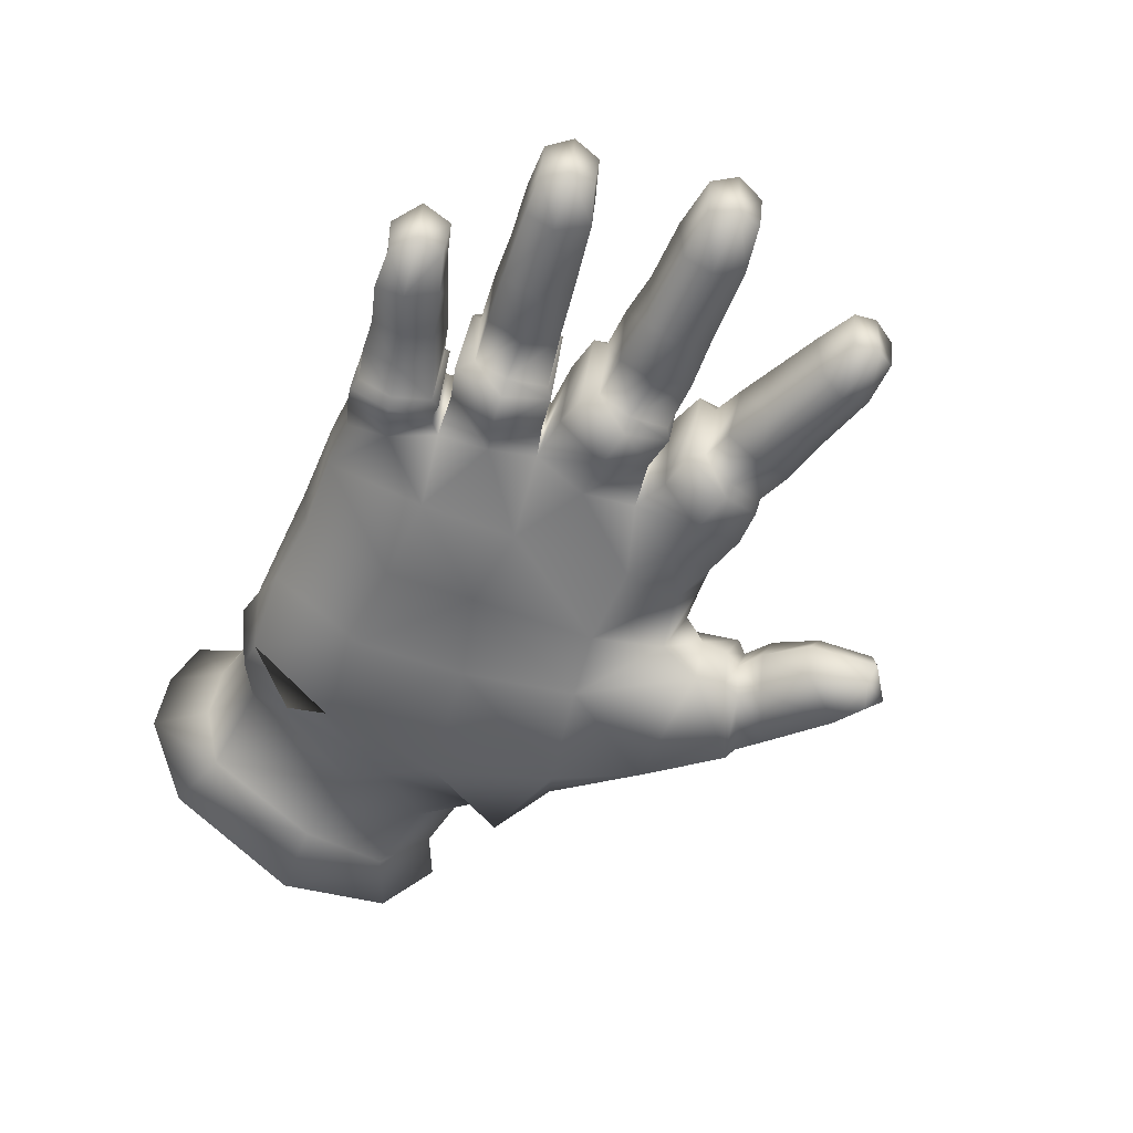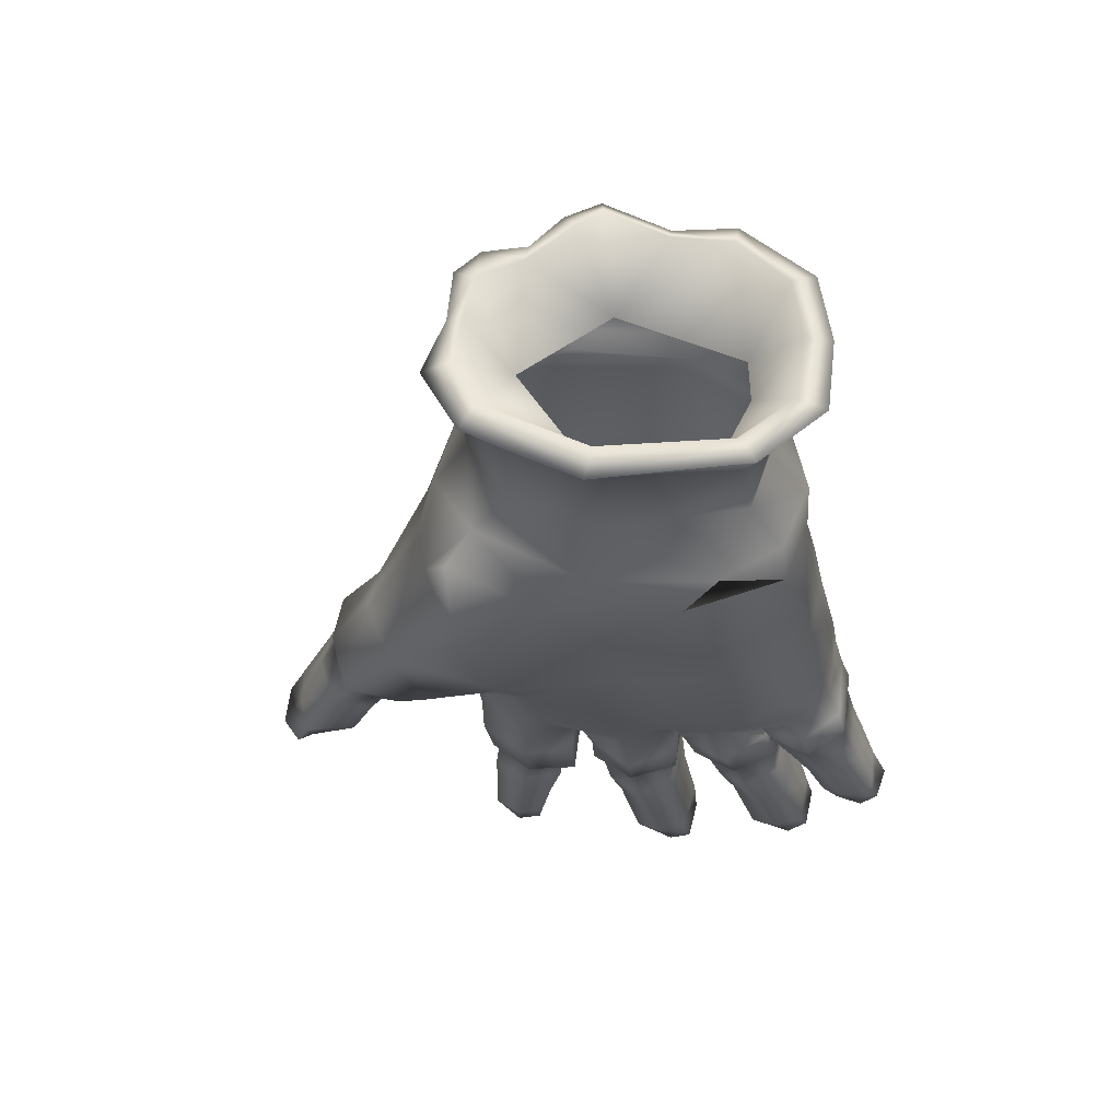
<metadata>
{"format":"obj","ext":"obj","renderer":"f3d","projection":"perspective","resolution":1024,"background":"white","views":[{"elev":-71.7,"azim":-116.2,"up":"+Y"},{"elev":-8.5,"azim":101.4,"up":"+Y"}]}
</metadata>
<code>
o studio.helghast_assault_medium.smd.mesh_0.004
v -2.595 1.28 -1.883
v -2.98 1.277 -2.039
v -2.976 1.143 -2.302
v -2.404 1.206 -2.204
v -1.874 1.686 -1.721
v -2.817 1.24 -2.558
v -2.421 1.271 -2.52
v -2.609 1.802 -2.598
v -3.038 1.652 -2.62
v -1.678 1.595 -2.424
v -1.69 1.491 -2.058
v -1.332 1.825 -1.616
v -1.192 1.663 -1.969
v -0.6873 1.947 -1.908
v -0.7666 2.091 -1.476
v -0.6675 2.046 -1.394
v -1.994 2.214 -2.498
v -1.725 2.53 -2.083
v -1.521 2.451 -2.454
v -2.134 2.343 -2.169
v -2.775 1.938 -2.288
v -3.233 1.708 -2.381
v -0.6685 2.118 -2.268
v -1.168 1.849 -2.352
v -0.9576 2.786 -2.366
v -0.1363 1.917 -1.819
v -0.5277 1.801 -1.889
v -0.2031 2.203 -2.326
v -0.5308 2.007 -2.429
v -0.9294 2.927 -2.453
v -1.156 2.863 -1.96
v -0.3169 3.43 -1.298
v -0.7906 3.319 -1.837
v -0.704 3.04 -1.421
v -0.2563 3.563 -1.727
v -0.1322 3.46 -2.226
v -0.5778 3.169 -2.338
v 0.2759 2.34 -2.262
v 0.1559 2.237 -1.727
v -0.3179 2.182 -1.327
v 0.02124 2.315 -1.222
v -1.201 3.079 -1.96
v -1.157 2.841 -1.494
v -2.976 1.143 -2.302
v -3.163 1.651 -2.074
v -2.765 1.817 -1.921
v -2.087 2.201 -1.777
v -1.691 2.406 -1.662
v -1.137 2.757 -1.527
v -0.7666 2.091 -1.476
v -0.6675 2.046 -1.394
v -0.3179 2.182 -1.327
v 0.02124 2.315 -1.222
v -1.332 1.825 -1.616
v -1.874 1.686 -1.721
v -2.595 1.28 -1.883
v -2.98 1.277 -2.039
v -0.3231 1.86 -0.631
v 0.02124 2.315 -1.222
v 0.1308 2.163 -0.6295
v -0.4463 2.167 -0.1449
v -0.7374 1.744 -0.5774
v -0.8157 2.03 -0.09092
v -0.8981 1.888 -0.59
v -0.9242 2.069 -0.1642
v -1.5 1.8 -0.1854
v -1.407 1.604 -0.5707
v -1.878 1.444 -0.5844
v -2.015 1.673 -0.2343
v 0.06614 2.389 -0.03067
v -2.716 1.154 -0.628
v -1.917 1.511 -0.9433
v -2.862 1.247 -0.318
v -3.379 1.076 -0.6666
v -3.34 1.19 -0.4158
v -1.417 1.752 -0.9724
v -1.785 2.351 -1.075
v -2.275 2.112 -1.034
v -2.734 1.198 -0.9467
v -3.242 1.108 -0.9456
v -0.8157 2.03 -0.09092
v -0.4463 2.167 -0.1449
v -0.8313 3.025 -0.1812
v 0.06614 2.389 -0.03067
v -0.2302 3.427 -0.1526
v -0.3116 3.572 -0.6729
v -0.9503 3.244 -0.6858
v -0.3169 3.449 -1.22
v -0.8658 3.04 -1.243
v -0.4911 2.074 -1.197
v -0.824 1.891 -1.129
v -0.9409 2.016 -0.9632
v -1.394 2.947 -0.6699
v -3.11 1.863 -0.7286
v -3.468 1.515 -1.014
v -3.627 1.591 -0.7652
v -2.937 1.728 -1.068
v -2.365 2.274 -0.7155
v -1.954 2.459 -0.7088
v -1.416 2.775 -0.6649
v -1.328 2.632 -1.061
v -1.286 2.774 -1.189
v -3.379 1.076 -0.6666
v -3.526 1.563 -0.4597
v -3.051 1.779 -0.3789
v -2.267 2.17 -0.3101
v -1.861 2.378 -0.2357
v -1.298 2.732 -0.2245
v -1.308 2.825 -0.134
v -0.9242 2.069 -0.1642
v -1.5 1.8 -0.1854
v -2.015 1.673 -0.2343
v -2.862 1.247 -0.318
v -3.34 1.19 -0.4158
v -2.625 1.498 1.48
v -2.788 1.844 1.446
v -2.927 1.833 1.196
v -2.719 1.328 1.283
v -1.186 1.843 0.407
v -0.6999 1.956 0.6815
v -1.065 1.766 0.842
v -1.612 1.657 0.622
v -1.535 1.619 0.9994
v -2.269 1.418 0.8781
v -2.129 1.379 1.155
v -2.69 1.358 0.9986
v -2.183 1.551 1.468
v -2.366 2.02 1.389
v -2.525 2.052 1.07
v -2.894 1.735 0.9491
v -2.69 1.358 0.9986
v -2.481 1.877 0.75
v -2.269 1.418 0.8781
v -0.848 2.039 0.3235
v -1.968 2.438 0.88
v -1.755 2.383 1.238
v -1.518 1.843 1.315
v -1.032 1.991 1.212
v -1.367 2.576 1.191
v -1.59 2.602 0.7556
v -1.924 2.26 0.5612
v -1.612 1.657 0.622
v -1.549 2.447 0.4136
v -1.179 2.851 0.6416
v -1.017 2.821 1.059
v -0.5944 2.189 1.072
v -0.5726 1.856 0.6919
v -0.7927 1.889 0.1496
v -0.3649 2.107 0.09877
v -0.09352 2.022 0.604
v 0.3521 2.25 0.5304
v -0.06956 2.37 1.151
v -1.186 1.843 0.407
v -0.848 2.039 0.3235
v -0.9607 2.943 1.155
v -0.4745 2.154 1.117
v -0.4181 3.198 1.094
v -0.6947 3.416 0.5687
v -1.158 3.019 0.6112
v -0.7437 3.171 0.01729
v -1.217 2.779 0.1097
v -1.194 2.671 0.2998
v 0.4199 2.623 1.063
v 0.09432 3.458 1.066
v -0.02778 3.656 0.4611
v -0.2188 3.426 -0.07863
v 0.06614 2.389 -0.03067
v -0.3649 2.107 0.09877
v -0.7927 1.889 0.1496
v -0.1071 3.438 -2.369
v 0.2759 2.34 -2.262
v -0.1322 3.46 -2.226
v 0.2936 3.681 -2.705
v 0.006657 3.503 -2.868
v 0.4522 3.251 -3.254
v 0.5639 3.984 -2.85
v 1 3.413 -3.269
v -0.2563 3.563 -1.727
v -0.3169 3.43 -1.298
v -0.02778 3.805 -1.207
v 0.1173 3.765 -1.862
v 0.3573 4.257 -1.852
v 1.064 4.213 -3.018
v 1.949 3.783 -3.222
v 2.928 4.872 -2.971
v 3.809 4.516 -3.265
v 3.403 4.2 -3.204
v 2.667 4.044 -3.213
v 1.811 4.432 -2.797
v 1.686 4.502 -2.917
v 0.7382 4.7 -1.458
v 0.1256 4.34 -1.163
v -0.03825 3.861 -0.6608
v -0.3116 3.572 -0.6729
v -0.3169 3.449 -1.22
v 0.02124 2.315 -1.222
v -0.2302 3.427 -0.1526
v 0.06614 2.389 -0.03067
v -0.2188 3.426 -0.07863
v -0.05803 3.781 -0.1283
v 0.1444 4.387 -0.4394
v 0.6933 4.761 -0.6877
v 1.327 4.958 -1.373
v 1.633 4.887 -1.39
v 2.547 5.423 -1.851
v 3.389 5.358 -2.998
v 4.111 4.959 -2.938
v 3.815 5.612 -2.817
v 5.103 5.601 -3.138
v -0.02778 3.656 0.4611
v 1.331 4.999 -0.57
v 1.621 4.922 -0.5489
v 0.7674 4.7 0.3403
v 0.1506 4.305 0.2
v 0.05254 3.919 0.4625
v 0.4293 3.965 0.8797
v 0.09432 3.458 1.066
v 0.7298 3.248 1.192
v 0.4199 2.623 1.063
v 1.428 4.967 0.2897
v 1.715 4.841 0.3217
v 2.475 5.454 -0.5522
v 1.506 4.292 1.045
v 1.056 4.149 1.045
v 1.27 3.486 1.269
v 1.475 3.811 1.508
v 1.347 3.125 1.497
v 1.289 3.611 1.957
v 1.304 3.015 1.769
v 1.357 3.433 2.046
v 1.386 2.966 1.933
v 1.052 3.287 2.235
v 1.109 2.869 2.1
v 0.6996 2.938 2.604
v 0.71 2.608 2.462
v 0.5326 2.434 3.174
v 3.262 4.745 1.026
v 2.828 5.264 0.4184
v 2.505 3.949 1.788
v 1.98 3.715 2.369
v 1.864 3.534 2.373
v 1.594 3.413 2.577
v 1.023 3.003 3.121
v 0.566 2.788 3.192
v 0.7945 2.788 3.376
v 0.8676 2.391 3.426
v 1.216 2.606 3.107
v 0.9605 2.15 3.219
v 3.805 5.734 0.4317
v 3.403 6.05 -0.3478
v 2.107 3.164 2.423
v 2.251 3.239 2.412
v 2.808 3.554 1.83
v 3.63 4.245 1.042
v 4.239 4.662 0.7109
v 4.249 5.779 0.1533
v 3.738 6.152 -0.703
v 3.748 6.374 -0.73
v 4.965 7.038 -1.053
v 5.531 6.264 -0.08547
v 5.266 6.628 -0.6463
v 4.872 4.891 0.1782
v 5.85 5.253 0.06943
v 5.7 5.749 0.07026
v 6.109 4.614 -0.433
v 6.65 4.691 -0.1568
v 5.134 4.211 -0.3218
v 4.649 4.046 0.1873
v 3.997 3.745 0.8602
v 3.018 2.879 1.523
v 2.316 2.626 2.23
v 2.195 2.683 2.302
v 1.837 3.006 2.678
v 4.667 3.661 0.4657
v 1.575 2.581 2.003
v 1.947 2.561 2.498
v 1.289 2.254 3.013
v 1.386 2.491 2.187
v 0.9333 2.292 2.528
v 0.7173 2.234 3.128
v 0.71 2.608 2.462
v 1.109 2.869 2.1
v 1.386 2.966 1.933
v 1.514 2.545 1.814
v 1.584 2.555 1.486
v 2.351 2.571 0.3669
v 3.507 2.913 0.6547
v 2.845 3.025 -0.7812
v 4.115 3.169 -0.5735
v 4.04 3.211 -1.955
v 4.541 3.485 -1.008
v 1.512 2.872 1.063
v 2.96 2.835 -2.007
v 0.5326 2.434 3.174
v 1.27 3.486 1.269
v 0.7298 3.248 1.192
v 1.347 3.125 1.497
v 1.304 3.015 1.769
v 1 3.413 -3.269
v 1.949 3.783 -3.222
v 2.057 3.13 -3.079
v 2.837 3.328 -3.12
v 3.779 3.551 -2.998
v 4.284 3.485 -2.364
v 5.352 4.899 -3.104
v 5.103 5.601 -3.138
v 5.486 5.675 -3.685
v 4.111 4.959 -2.938
v 4.609 4.179 -2.739
v 3.809 4.516 -3.265
v 4.139 3.845 -3.017
v 3.403 4.2 -3.204
v 2.667 4.044 -3.213
v 4.993 3.974 -1.293
v 5.678 4.383 -2.786
v 5.784 4.913 -3.648
v 5.787 5.053 -3.339
v 5.539 5.711 -3.398
v 4.929 5.231 -2.795
v 5.191 4.751 -2.59
v 6.232 4.583 -2.822
v 5.638 4.614 -1.143
v 6.652 4.473 -1.468
v 6.598 4.955 -0.326
v 6.69 4.147 -1.401
v 6.388 5.42 -0.0174
v 5.326 5.512 -0.4313
v 6.19 5.906 -0.0835
v 6.008 4.291 -1.425
v 6.287 4.328 -3.001
v 5.065 6.906 -1.165
v 5.437 7.112 -0.957
v 5.687 6.751 -0.6466
v 5.609 6.975 -1.121
v 5.909 6.547 -0.6519
v 4.886 6.18 -1.377
v 5.985 6.383 -0.146
v 6.171 5.908 0.08197
v 6.295 5.351 0.3179
v 5.893 6.464 0.08579
v 5.743 6.706 -0.1663
v 5.368 6.78 -2.699
v 4.755 5.674 -2.743
v 5.322 7.271 -1.331
v 5.532 7.127 -1.393
v 5.437 6.839 -2.057
v 5.27 6.956 -2.042
v 5.539 5.711 -3.398
v 4.929 5.231 -2.795
v 5.377 6.336 -3.261
v 5.199 6.962 -2.72
v 4.963 6.724 -2.37
v 4.811 6.83 -2.361
v 3.647 6.256 -2.287
v 3.557 6.005 -2.081
v 3.272 5.987 -1.896
v 4.944 6.192 -3.003
v 5.259 6.395 -3.509
v 5.486 5.675 -3.685
v -1.957 1.912 -3.45
v -1.907 1.848 -3.112
v -1.488 2.155 -3.304
v -1.548 2.038 -2.993
v -1.135 2.312 -2.813
v -1.072 2.513 -3.123
v -0.775 2.513 -2.653
v -0.7072 2.689 -3.036
v -0.4786 2.809 -2.564
v -0.5026 2.546 -3.379
v -0.8919 2.36 -3.447
v -0.1572 3.314 -2.881
v -0.1071 3.438 -2.369
v 0.006657 3.503 -2.868
v -0.201 3.113 -2.47
v 0.2759 2.34 -2.262
v 0.1089 2.176 -2.414
v -0.4661 2.934 -2.502
v -0.05076 2.151 -2.4
v -0.1092 2.089 -2.496
v -0.5486 1.927 -2.674
v -0.8178 1.822 -2.785
v -1.267 1.615 -2.924
v -1.658 1.529 -3.066
v -1.685 1.438 -3.354
v -1.453 1.52 -3.575
v -1.657 1.844 -3.668
v -1.291 2.056 -3.555
v -0.6247 1.931 -3.408
v -0.2887 2.046 -3.365
v 0.05152 2.199 -3.273
v 0.02229 1.973 -2.895
v 0.1527 1.951 -2.863
v -0.1092 2.089 -2.496
v -0.05076 2.151 -2.4
v 0.1089 2.176 -2.414
v 0.3552 2.121 -2.856
v 0.5076 2.271 -2.743
v 0.3751 2.41 -3.271
v 0.6693 2.612 -3.16
v 0.01811 3.072 -3.288
v 0.2759 2.34 -2.262
v 0.4522 3.251 -3.254
v -0.415 3.065 -2.917
v -0.4515 2.913 -2.937
v -0.2323 2.784 -3.317
v 0.1903 2.21 -3.311
v -0.1541 2.908 -3.354
v 2.028 2.686 -2.075
v 1.002 2.172 -2.097
v 1.179 2.7 -3.156
v 1.889 2.692 -1.093
v 0.901 2.222 -1.059
v 1.673 2.546 0.2489
v 0.7789 2.318 0.2254
v 0.877 2.662 0.8929
v 0.02124 2.315 -1.222
v 0.1308 2.163 -0.6295
v 0.1559 2.237 -1.727
v 0.2759 2.34 -2.262
v 0.5076 2.271 -2.743
v 0.6693 2.612 -3.16
v 0.4522 3.251 -3.254
v 0.4199 2.623 1.063
v 0.3521 2.25 0.5304
v 0.06614 2.389 -0.03067
v -1.034 1.611 -3.54
v -1.089 1.521 -3.234
v -1.685 1.438 -3.354
v -1.658 1.529 -3.066
v -1.267 1.615 -2.924
v -0.8178 1.822 -2.785
v -0.6665 1.763 -3.084
v -0.5486 1.927 -2.674
v -0.3273 1.833 -2.989
f 1 2 3
f 4 1 3
f 4 5 1
f 4 6 7
f 4 3 6
f 8 6 9
f 7 6 8
f 10 7 8
f 10 4 7
f 4 10 11
f 4 11 5
f 11 12 5
f 13 12 11
f 14 12 13
f 14 15 12
f 14 16 15
f 10 13 11
f 17 10 8
f 17 18 19
f 18 17 20
f 17 8 20
f 21 20 8
f 21 8 9
f 21 9 22
f 23 24 19
f 23 19 25
f 26 27 28
f 29 28 27
f 23 29 27
f 23 30 29
f 30 23 25
f 30 25 31
f 25 19 31
f 18 31 19
f 32 33 34
f 33 32 35
f 33 35 36
f 33 36 37
f 38 37 36
f 38 28 37
f 38 39 28
f 39 26 28
f 26 39 40
f 26 40 16
f 26 16 27
f 14 27 16
f 14 23 27
f 23 14 13
f 23 13 24
f 10 24 13
f 10 19 24
f 10 17 19
f 39 41 40
f 42 33 37
f 29 30 28
f 30 37 28
f 30 42 37
f 42 30 31
f 42 31 43
f 33 42 43
f 33 43 34
f 44 9 6
f 44 22 9
f 44 45 22
f 45 21 22
f 21 45 46
f 21 46 20
f 47 20 46
f 47 18 20
f 18 47 48
f 18 48 31
f 49 31 48
f 49 43 31
f 49 50 43
f 50 51 43
f 51 34 43
f 51 52 34
f 52 53 34
f 53 32 34
f 54 50 49
f 54 49 48
f 55 54 48
f 47 55 48
f 55 47 46
f 56 55 46
f 57 56 46
f 45 57 46
f 44 57 45
f 58 59 60
f 58 60 61
f 62 58 61
f 62 61 63
f 64 62 63
f 64 63 65
f 64 65 66
f 67 64 66
f 68 67 66
f 68 66 69
f 60 70 61
f 68 71 72
f 71 68 69
f 71 69 73
f 71 73 74
f 73 75 74
f 76 72 77
f 78 77 72
f 78 72 79
f 71 79 72
f 71 80 79
f 71 74 80
f 81 82 83
f 82 84 83
f 84 85 83
f 85 86 83
f 86 87 83
f 86 88 87
f 88 89 87
f 88 59 89
f 89 59 90
f 90 59 58
f 90 58 91
f 58 62 91
f 62 92 91
f 62 64 92
f 64 76 92
f 64 67 76
f 67 72 76
f 67 68 72
f 93 83 87
f 94 95 96
f 94 97 95
f 94 98 97
f 78 97 98
f 99 78 98
f 78 99 77
f 99 100 77
f 101 77 100
f 93 101 100
f 101 93 102
f 93 87 102
f 89 102 87
f 89 90 102
f 90 91 102
f 91 92 102
f 101 102 92
f 101 92 76
f 101 76 77
f 78 79 97
f 79 80 97
f 97 80 95
f 103 95 80
f 103 96 95
f 103 104 96
f 104 94 96
f 94 104 105
f 94 105 98
f 106 98 105
f 106 99 98
f 99 106 107
f 99 107 100
f 108 100 107
f 108 93 100
f 93 108 109
f 93 109 83
f 81 83 109
f 110 81 109
f 108 110 109
f 111 110 108
f 111 108 107
f 112 111 107
f 106 112 107
f 112 106 105
f 113 112 105
f 114 113 105
f 104 114 105
f 103 114 104
f 115 116 117
f 115 117 118
f 119 120 121
f 122 119 121
f 122 121 123
f 124 122 123
f 125 124 123
f 125 126 124
f 125 118 126
f 127 118 125
f 127 115 118
f 127 128 115
f 128 116 115
f 116 128 129
f 116 129 117
f 130 117 129
f 130 118 117
f 130 131 118
f 131 130 132
f 131 132 133
f 119 134 120
f 128 135 129
f 128 136 135
f 128 137 136
f 128 127 137
f 127 125 137
f 125 123 137
f 138 121 120
f 138 123 121
f 138 137 123
f 139 137 138
f 139 136 137
f 139 140 136
f 140 135 136
f 140 141 135
f 141 132 135
f 132 129 135
f 130 129 132
f 142 133 132
f 141 142 132
f 141 143 142
f 140 143 141
f 140 144 143
f 144 140 139
f 145 144 139
f 145 139 138
f 145 138 146
f 146 138 120
f 146 120 147
f 120 134 147
f 148 147 134
f 149 147 148
f 149 150 147
f 149 70 150
f 70 151 150
f 150 151 152
f 143 153 142
f 143 154 153
f 145 146 155
f 146 156 155
f 146 147 156
f 156 147 150
f 156 150 152
f 156 152 157
f 156 157 155
f 155 157 158
f 155 158 159
f 159 158 160
f 161 159 160
f 159 161 162
f 151 163 152
f 163 157 152
f 163 164 157
f 157 164 165
f 157 165 158
f 158 165 166
f 160 158 166
f 160 166 167
f 160 167 168
f 161 160 168
f 161 168 169
f 161 169 154
f 161 154 162
f 143 162 154
f 144 162 143
f 144 159 162
f 144 145 159
f 145 155 159
f 170 171 172
f 170 172 173
f 170 173 174
f 175 174 173
f 176 177 173
f 177 175 173
f 178 179 180
f 178 180 181
f 172 178 181
f 173 172 181
f 173 181 182
f 176 173 182
f 176 182 183
f 177 176 183
f 184 177 183
f 180 182 181
f 185 186 187
f 185 187 188
f 189 185 188
f 189 188 184
f 189 184 190
f 184 183 190
f 191 190 183
f 191 183 182
f 191 182 192
f 180 192 182
f 180 193 192
f 194 193 180
f 194 180 195
f 179 195 180
f 179 196 195
f 197 198 199
f 197 199 200
f 194 197 200
f 194 200 193
f 200 201 193
f 193 201 192
f 202 192 201
f 191 192 202
f 202 203 191
f 191 203 190
f 204 190 203
f 204 189 190
f 189 204 205
f 189 205 185
f 185 205 206
f 185 206 186
f 206 207 186
f 206 208 207
f 208 209 207
f 199 210 200
f 211 212 203
f 202 211 203
f 213 211 202
f 213 202 201
f 214 213 201
f 200 214 201
f 215 214 200
f 210 215 200
f 215 210 216
f 210 217 216
f 217 218 216
f 217 219 218
f 216 213 214
f 215 216 214
f 213 220 211
f 212 221 222
f 212 211 220
f 212 220 221
f 223 221 220
f 220 213 223
f 213 224 223
f 216 224 213
f 216 218 224
f 224 218 225
f 224 225 223
f 226 223 225
f 226 225 227
f 226 227 228
f 229 228 227
f 228 229 230
f 229 231 230
f 231 232 230
f 231 233 232
f 234 232 233
f 234 233 235
f 234 235 236
f 237 238 221
f 223 237 221
f 223 239 237
f 223 226 239
f 226 240 239
f 226 228 240
f 240 228 241
f 228 230 241
f 242 241 230
f 242 230 232
f 243 242 232
f 234 243 232
f 244 243 234
f 244 234 236
f 245 244 236
f 245 236 246
f 245 246 247
f 247 246 248
f 238 237 249
f 249 250 238
f 251 241 242
f 251 252 241
f 240 241 252
f 239 240 252
f 239 252 253
f 239 253 254
f 237 239 254
f 237 254 255
f 237 255 249
f 256 249 255
f 256 250 249
f 256 257 250
f 258 257 256
f 259 258 256
f 260 259 256
f 260 261 259
f 262 256 255
f 263 264 262
f 262 264 256
f 260 256 264
f 263 265 266
f 267 265 263
f 267 263 262
f 268 267 262
f 268 262 255
f 268 255 269
f 269 255 254
f 270 269 254
f 270 254 253
f 270 253 271
f 252 271 253
f 272 271 252
f 251 272 252
f 251 273 272
f 273 251 242
f 243 273 242
f 243 247 273
f 243 245 247
f 245 243 244
f 274 268 269
f 271 272 275
f 275 272 276
f 273 276 272
f 276 273 247
f 277 276 247
f 278 276 277
f 278 277 279
f 278 275 276
f 277 247 248
f 277 248 280
f 277 280 279
f 281 279 280
f 281 282 279
f 282 278 279
f 282 283 278
f 283 275 278
f 283 284 275
f 284 271 275
f 284 285 271
f 270 271 285
f 270 285 286
f 270 286 287
f 288 287 286
f 288 289 287
f 288 290 289
f 290 291 289
f 285 292 286
f 290 288 293
f 280 248 246
f 294 280 246
f 294 281 280
f 295 296 292
f 297 295 292
f 297 292 285
f 298 297 285
f 298 285 284
f 283 298 284
f 299 300 301
f 301 300 302
f 301 302 293
f 303 293 302
f 303 290 293
f 303 290 304
f 305 306 307
f 305 308 306
f 308 305 309
f 310 308 309
f 310 309 311
f 311 309 304
f 311 304 303
f 312 311 303
f 312 303 302
f 313 312 302
f 300 313 302
f 312 310 311
f 290 304 291
f 314 291 304
f 314 304 309
f 315 314 309
f 315 309 305
f 315 305 316
f 305 307 316
f 307 317 316
f 318 317 307
f 318 319 317
f 319 320 317
f 317 320 321
f 320 322 321
f 321 322 323
f 323 322 324
f 323 324 325
f 324 266 325
f 265 325 266
f 324 326 266
f 324 327 326
f 322 327 324
f 327 328 326
f 329 330 325
f 265 329 325
f 329 265 267
f 269 270 287
f 274 269 287
f 274 287 289
f 274 289 268
f 289 291 268
f 268 291 267
f 291 314 267
f 314 329 267
f 315 329 314
f 329 315 330
f 315 316 330
f 317 330 316
f 317 321 330
f 321 325 330
f 321 323 325
f 331 259 261
f 331 261 332
f 261 333 332
f 333 334 332
f 334 333 335
f 334 335 336
f 327 336 335
f 337 327 335
f 337 328 327
f 337 338 328
f 326 328 338
f 326 338 339
f 326 339 266
f 263 266 339
f 263 339 338
f 263 338 264
f 340 264 338
f 340 260 264
f 260 340 341
f 261 260 341
f 261 341 333
f 341 335 333
f 337 335 341
f 340 337 341
f 337 340 338
f 342 336 343
f 344 331 332
f 344 332 345
f 334 345 332
f 345 334 336
f 336 346 345
f 342 346 336
f 347 346 342
f 345 346 347
f 344 345 347
f 331 344 347
f 348 343 349
f 348 350 343
f 342 343 350
f 351 342 350
f 351 347 342
f 352 347 351
f 352 331 347
f 331 352 353
f 259 331 353
f 259 353 354
f 259 354 258
f 258 354 355
f 258 355 257
f 257 355 356
f 257 356 250
f 356 222 250
f 222 238 250
f 221 238 222
f 354 353 357
f 357 353 352
f 357 352 351
f 357 351 358
f 351 350 358
f 348 358 350
f 348 359 358
f 359 209 358
f 209 357 358
f 208 357 209
f 354 357 208
f 354 208 355
f 355 208 206
f 356 355 206
f 356 206 205
f 356 205 222
f 204 222 205
f 204 212 222
f 212 204 203
f 360 361 362
f 361 363 362
f 362 363 364
f 362 364 365
f 365 364 366
f 367 365 366
f 367 366 368
f 369 370 367
f 370 365 367
f 370 362 365
f 371 372 373
f 371 374 372
f 374 375 372
f 374 376 375
f 374 377 376
f 377 378 376
f 368 378 377
f 368 379 378
f 379 368 366
f 380 379 366
f 381 380 366
f 381 366 364
f 382 381 364
f 382 364 363
f 383 382 363
f 383 363 361
f 384 383 361
f 384 361 360
f 385 386 387
f 386 385 384
f 386 384 360
f 386 360 362
f 386 362 387
f 370 387 362
f 370 388 387
f 370 369 388
f 369 389 388
f 369 390 389
f 391 389 390
f 391 390 392
f 393 391 392
f 394 393 392
f 395 394 392
f 395 392 396
f 395 396 397
f 397 396 398
f 399 397 398
f 399 398 400
f 395 397 401
f 399 400 402
f 373 402 400
f 371 373 400
f 371 400 403
f 374 371 403
f 377 374 403
f 368 377 403
f 404 368 403
f 404 367 368
f 404 405 367
f 369 367 405
f 369 405 390
f 405 406 390
f 390 406 392
f 396 392 406
f 398 396 406
f 398 406 407
f 398 407 400
f 403 400 407
f 404 403 407
f 405 404 407
f 405 407 406
f 408 409 410
f 411 409 408
f 411 412 409
f 411 413 412
f 414 412 413
f 415 414 413
f 416 412 417
f 416 418 412
f 418 409 412
f 418 419 409
f 419 420 409
f 420 410 409
f 420 421 410
f 299 421 422
f 299 410 421
f 299 301 410
f 301 408 410
f 301 293 408
f 411 408 293
f 288 411 293
f 411 288 286
f 411 286 413
f 413 286 292
f 415 413 292
f 296 415 292
f 415 296 423
f 415 423 424
f 415 424 414
f 424 425 414
f 425 417 414
f 417 412 414
f 426 387 388
f 426 385 387
f 385 426 427
f 428 385 427
f 429 428 427
f 430 429 427
f 431 430 427
f 431 427 432
f 432 433 431
f 432 434 433
f 434 393 433
f 434 391 393
f 391 434 389
f 434 388 389
f 434 432 388
f 426 388 432
f 427 426 432

</code>
